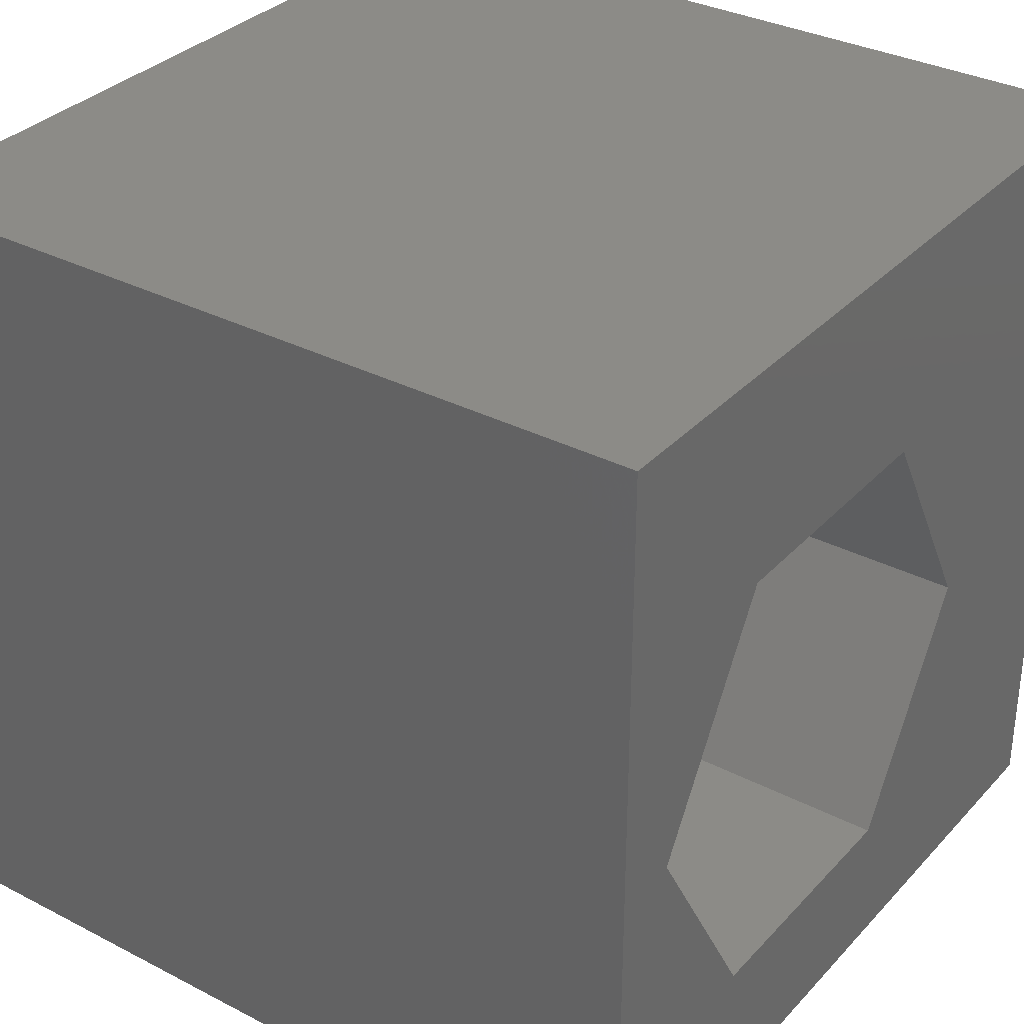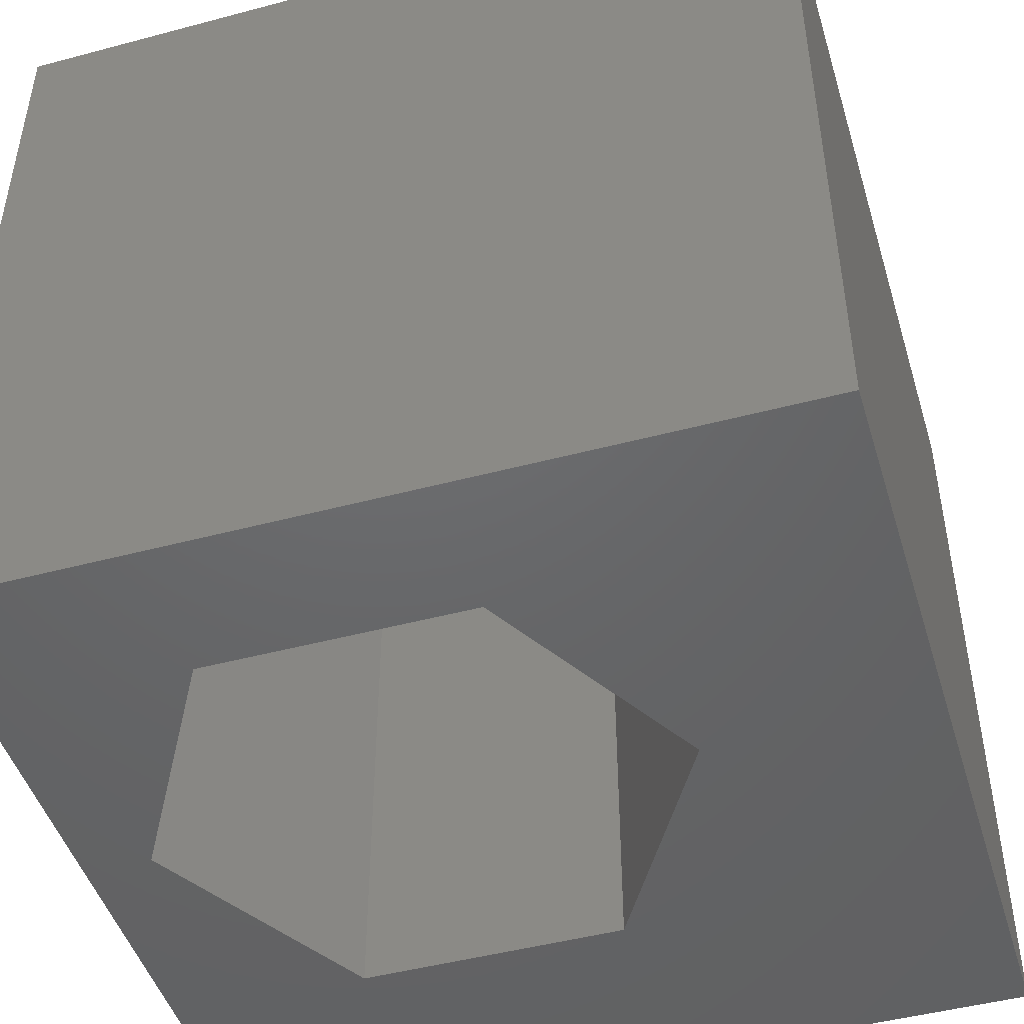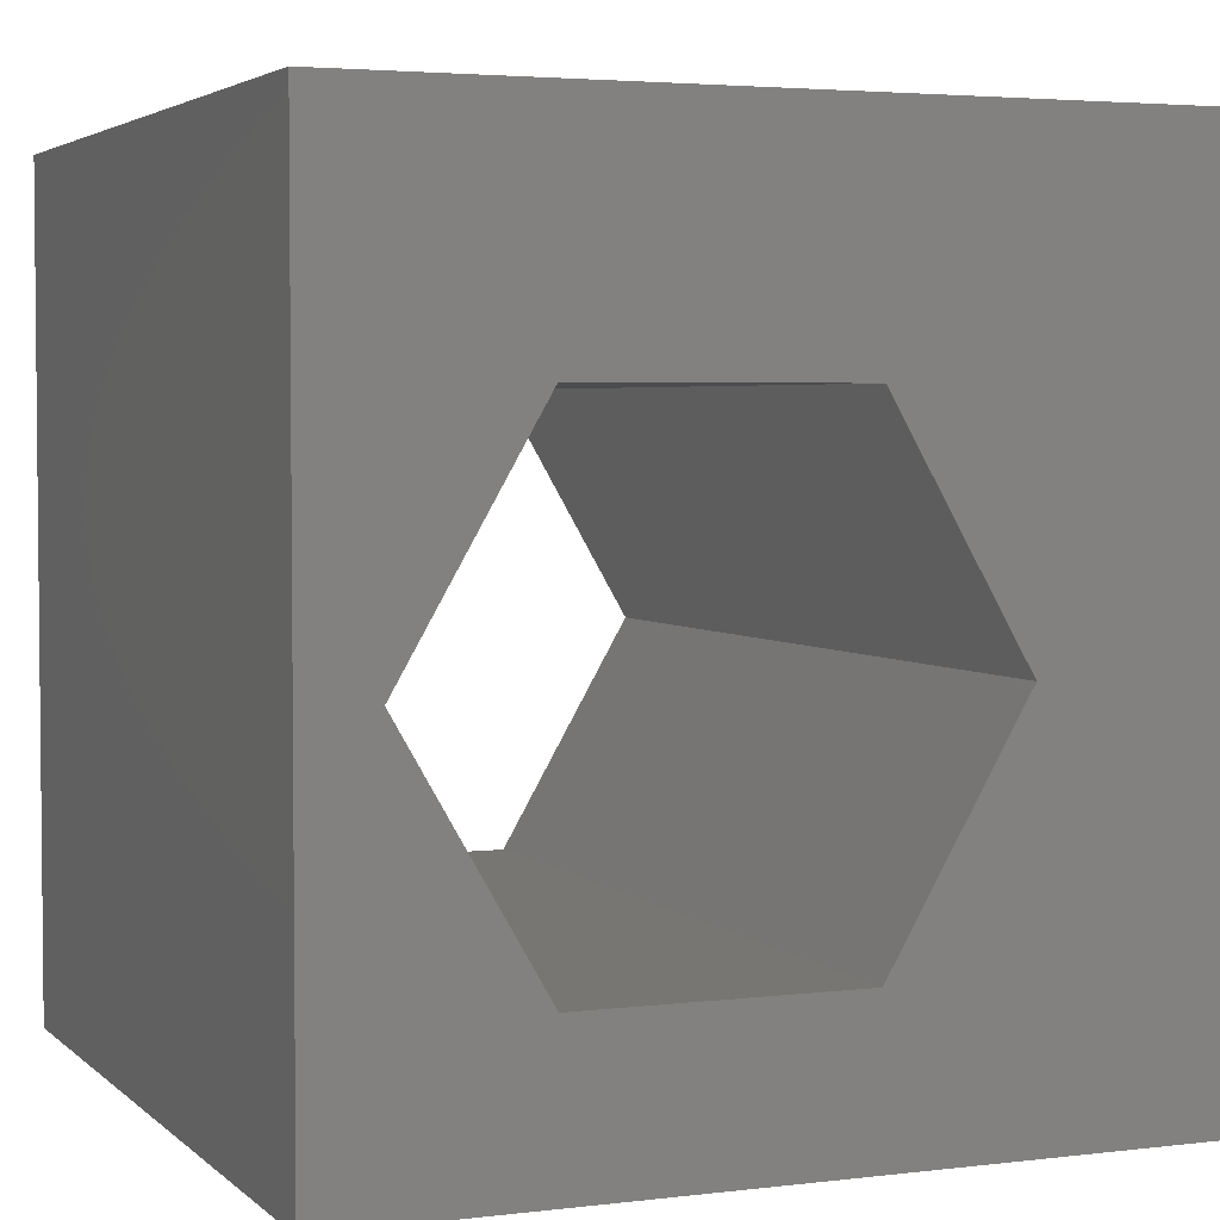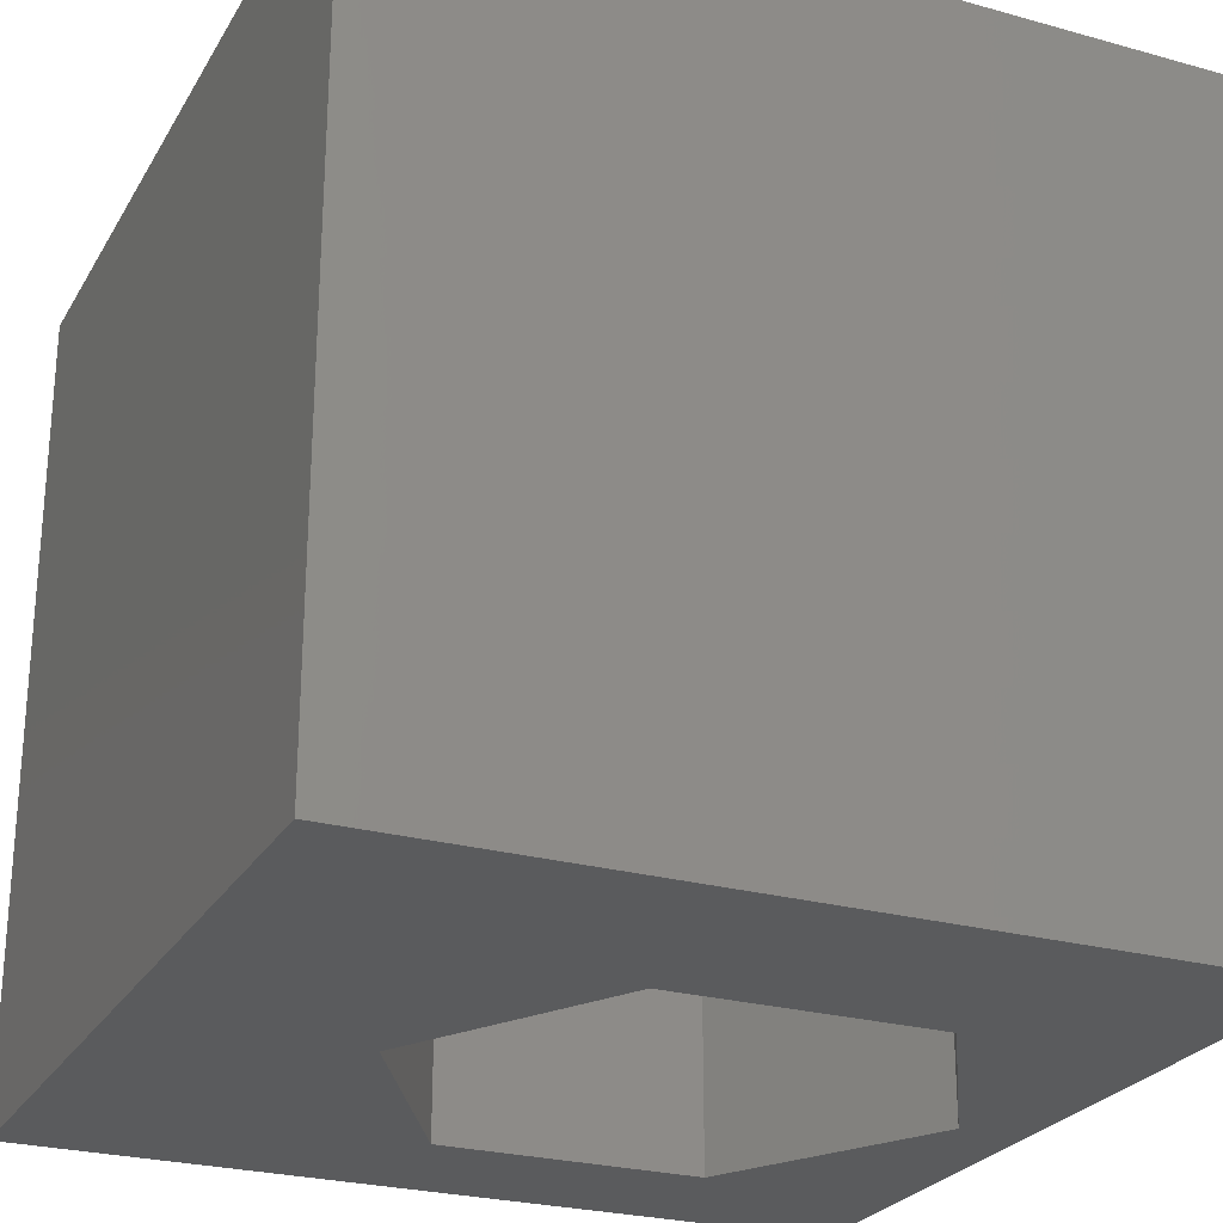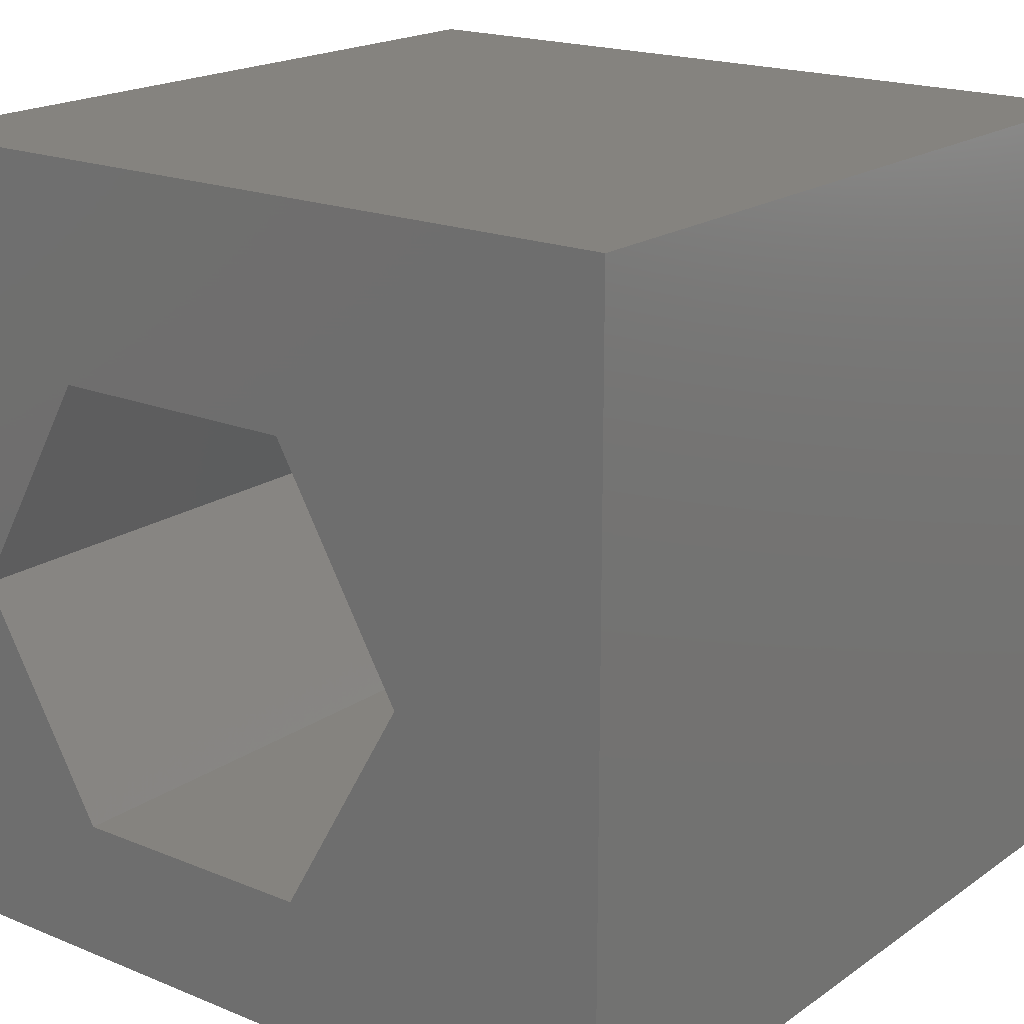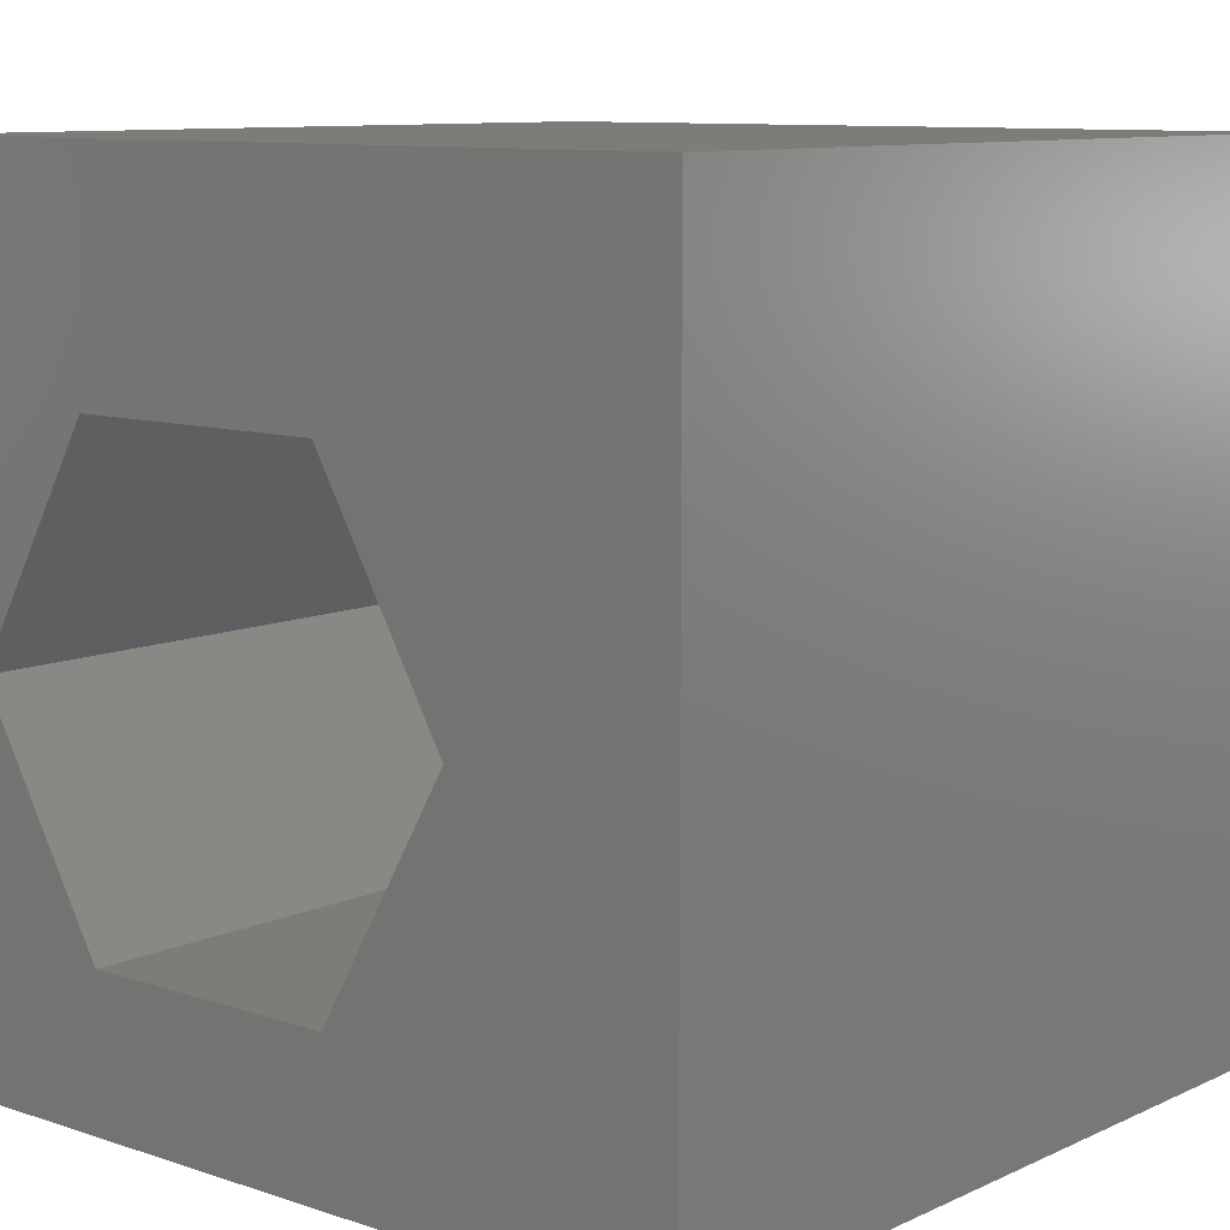
<metadata>
{"format":"stl","ext":"stl","renderer":"f3d","projection":"perspective","resolution":1024,"background":"white","views":[{"elev":33.1,"azim":-54.6,"up":"+Y"},{"elev":-47.2,"azim":16.8,"up":"+Z"},{"elev":3.6,"azim":-22.5,"up":"+Y"},{"elev":-25.6,"azim":156.0,"up":"+Z"},{"elev":18.9,"azim":37.8,"up":"+Y"},{"elev":9.8,"azim":40.6,"up":"+Y"}]}
</metadata>
<code>
# stl→obj: 20 verts, 40 faces
v 0 10 10
v 0 10 0
v 0 0 10
v 0 0 0
v 10 10 10
v 7.277 4.563 10
v 10 0 10
v 5.664 1.769 10
v 2.438 1.769 10
v 0.825 4.563 10
v 2.438 7.356 10
v 5.664 7.356 10
v 10 10 0
v 10 0 0
v 7.277 4.563 0
v 5.664 7.356 0
v 2.438 7.356 0
v 0.825 4.563 0
v 2.438 1.769 0
v 5.664 1.769 0
f 1 2 3
f 3 2 4
f 5 6 7
f 7 6 8
f 7 8 3
f 8 9 3
f 3 9 10
f 3 10 1
f 1 10 11
f 1 11 5
f 5 11 12
f 5 12 6
f 13 5 14
f 14 5 7
f 14 15 13
f 13 15 16
f 13 16 2
f 16 17 2
f 2 17 18
f 2 18 4
f 4 18 19
f 4 19 14
f 14 19 20
f 14 20 15
f 5 13 1
f 1 13 2
f 14 7 4
f 4 7 3
f 18 17 10
f 10 17 11
f 17 16 11
f 11 16 12
f 16 15 12
f 12 15 6
f 15 20 6
f 6 20 8
f 20 19 8
f 8 19 9
f 19 18 9
f 9 18 10

</code>
